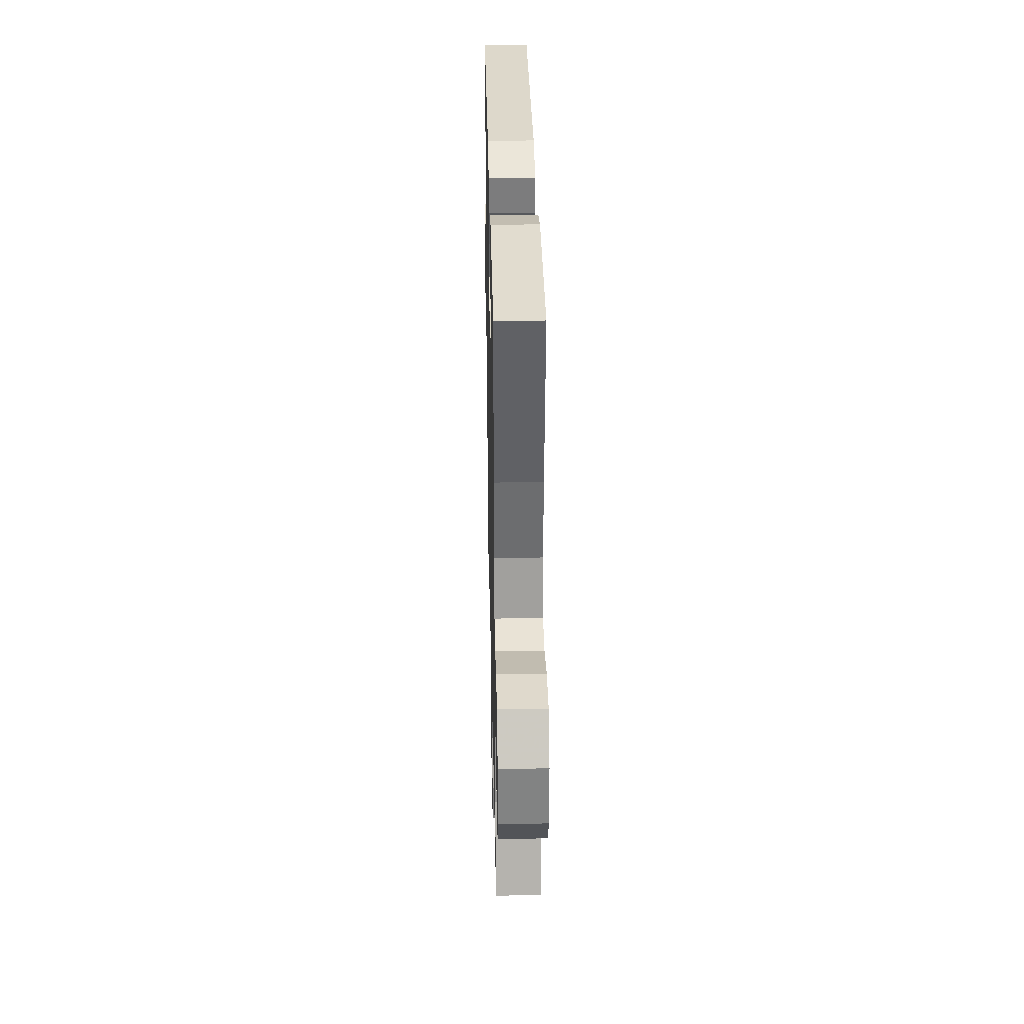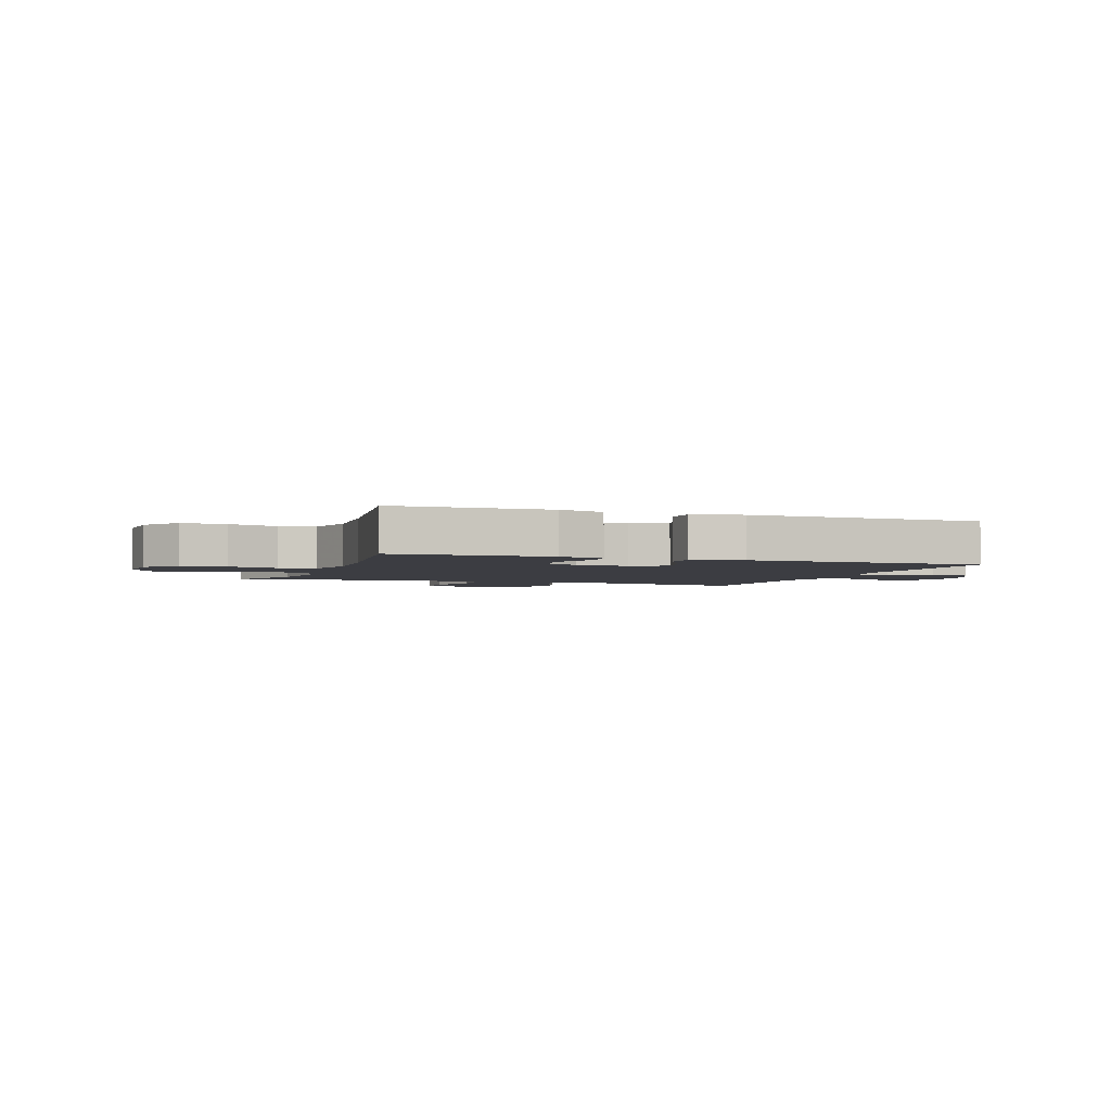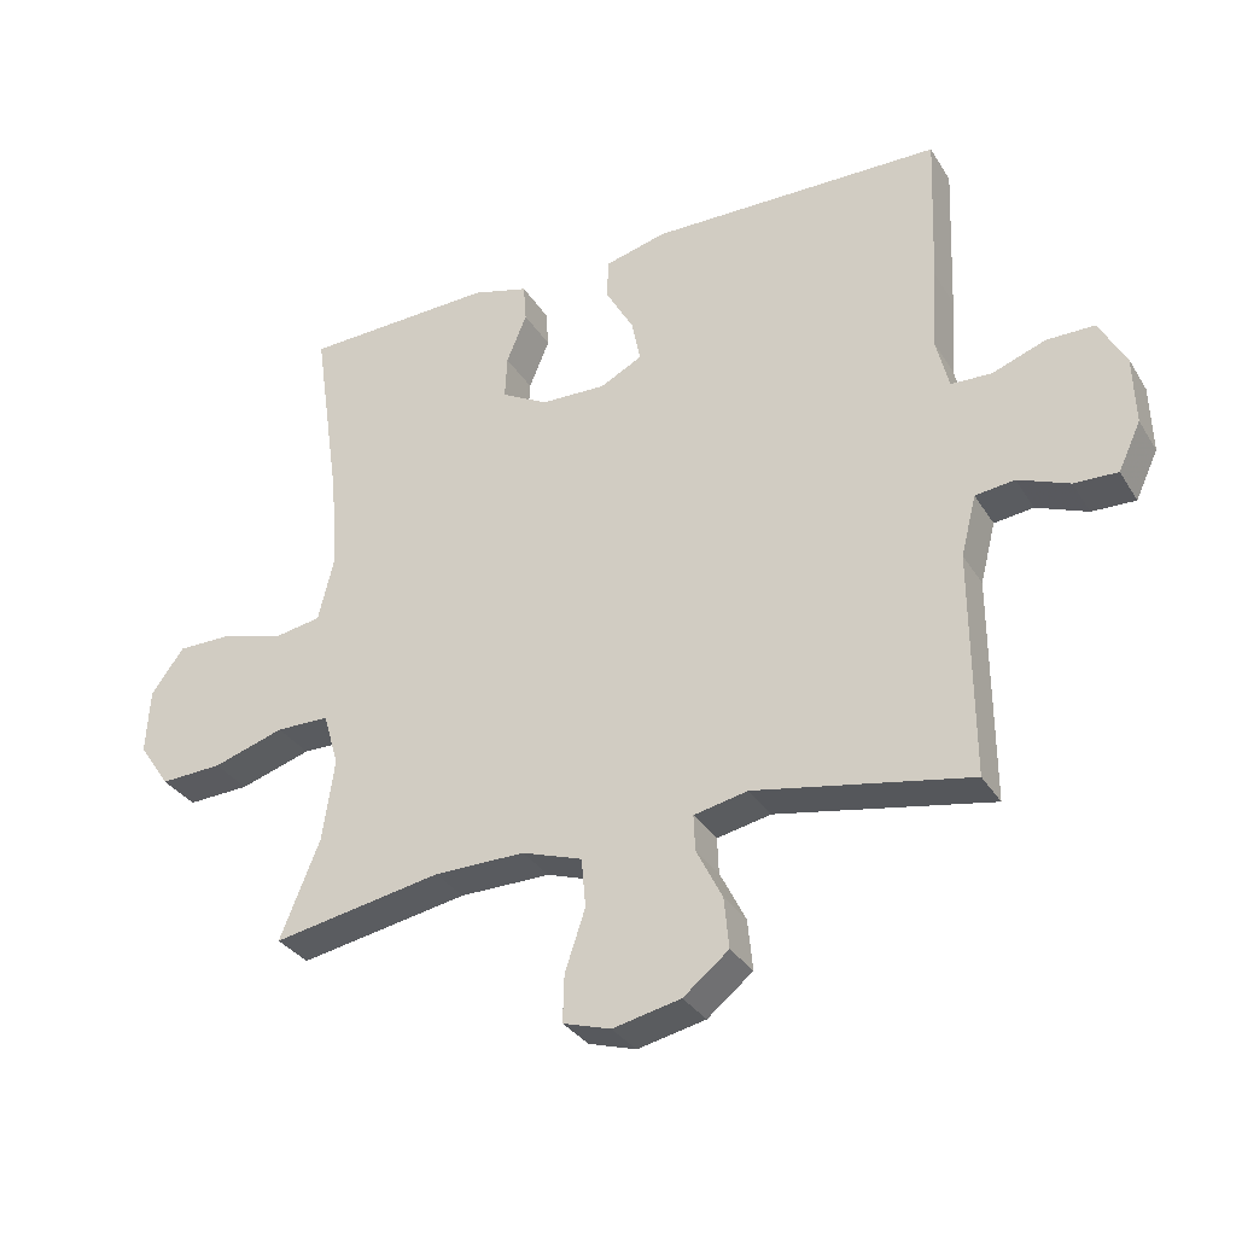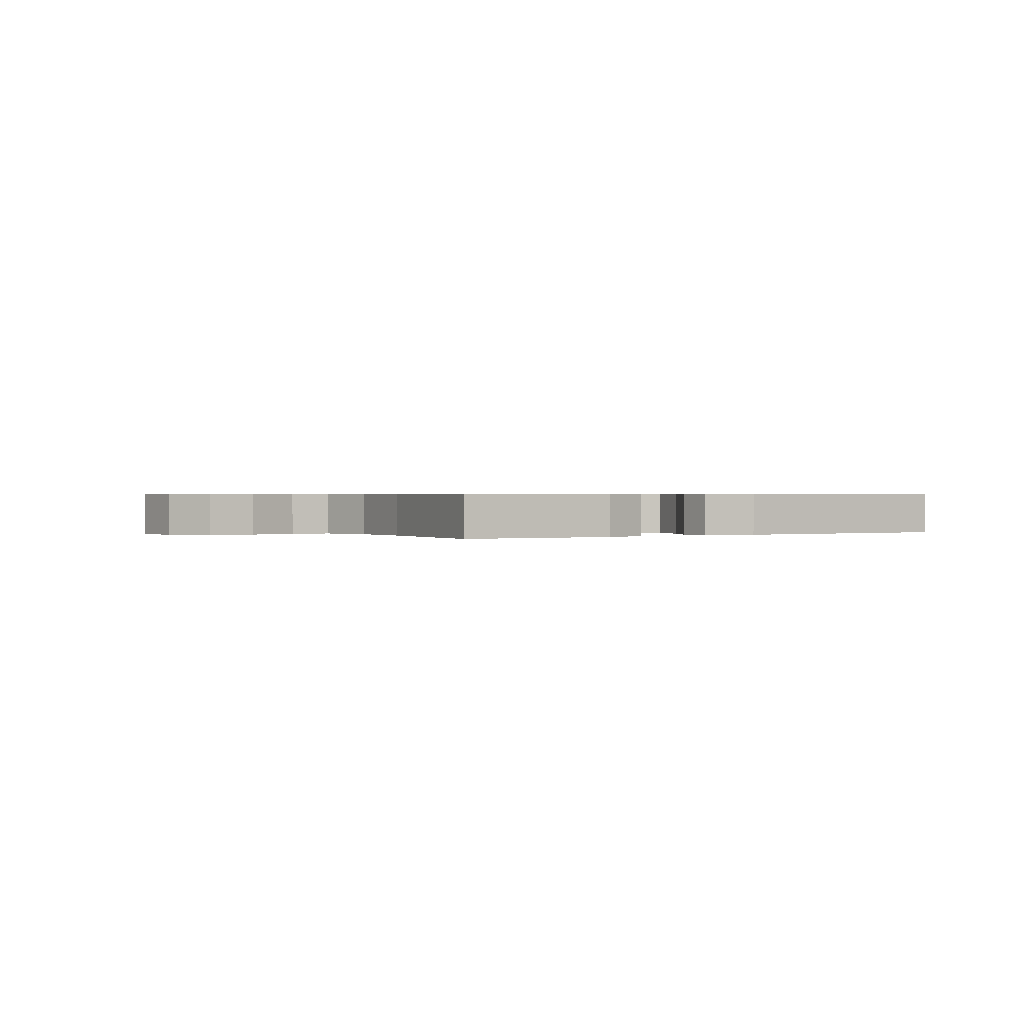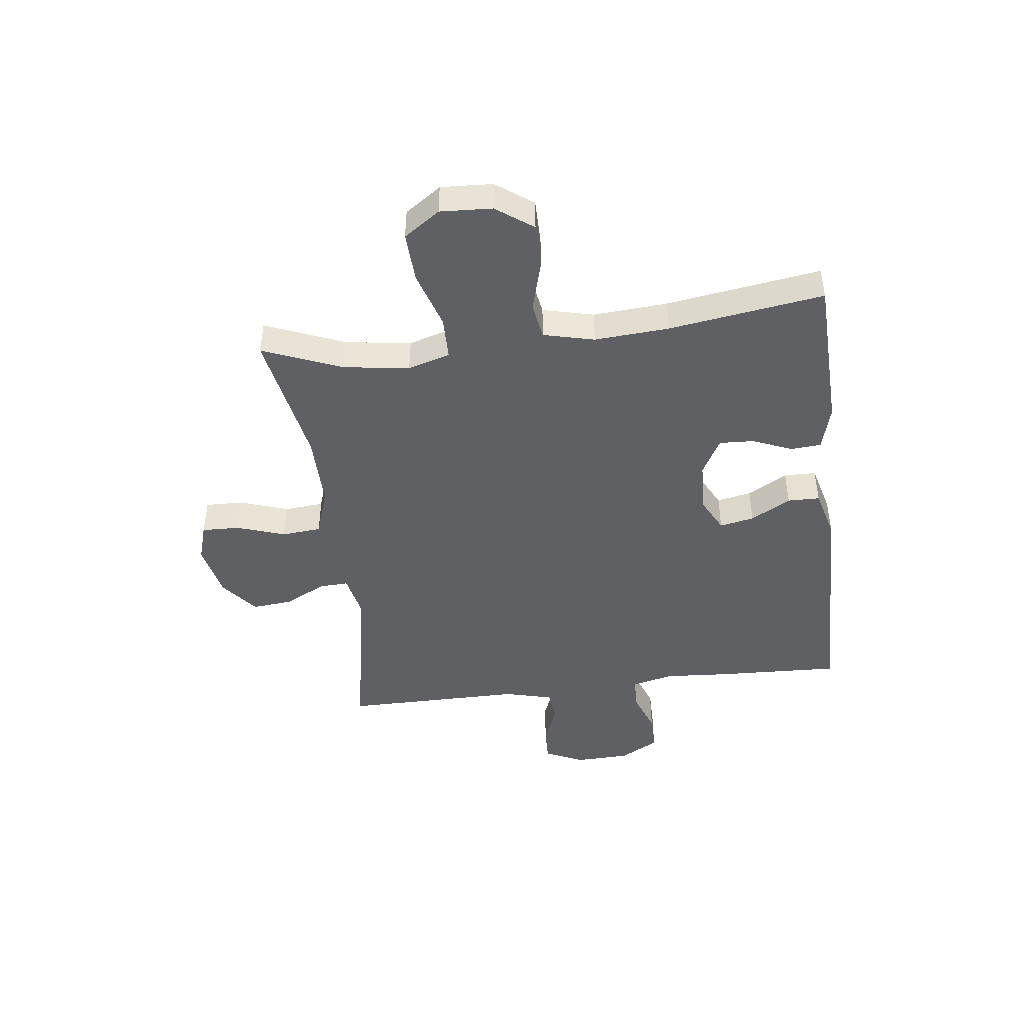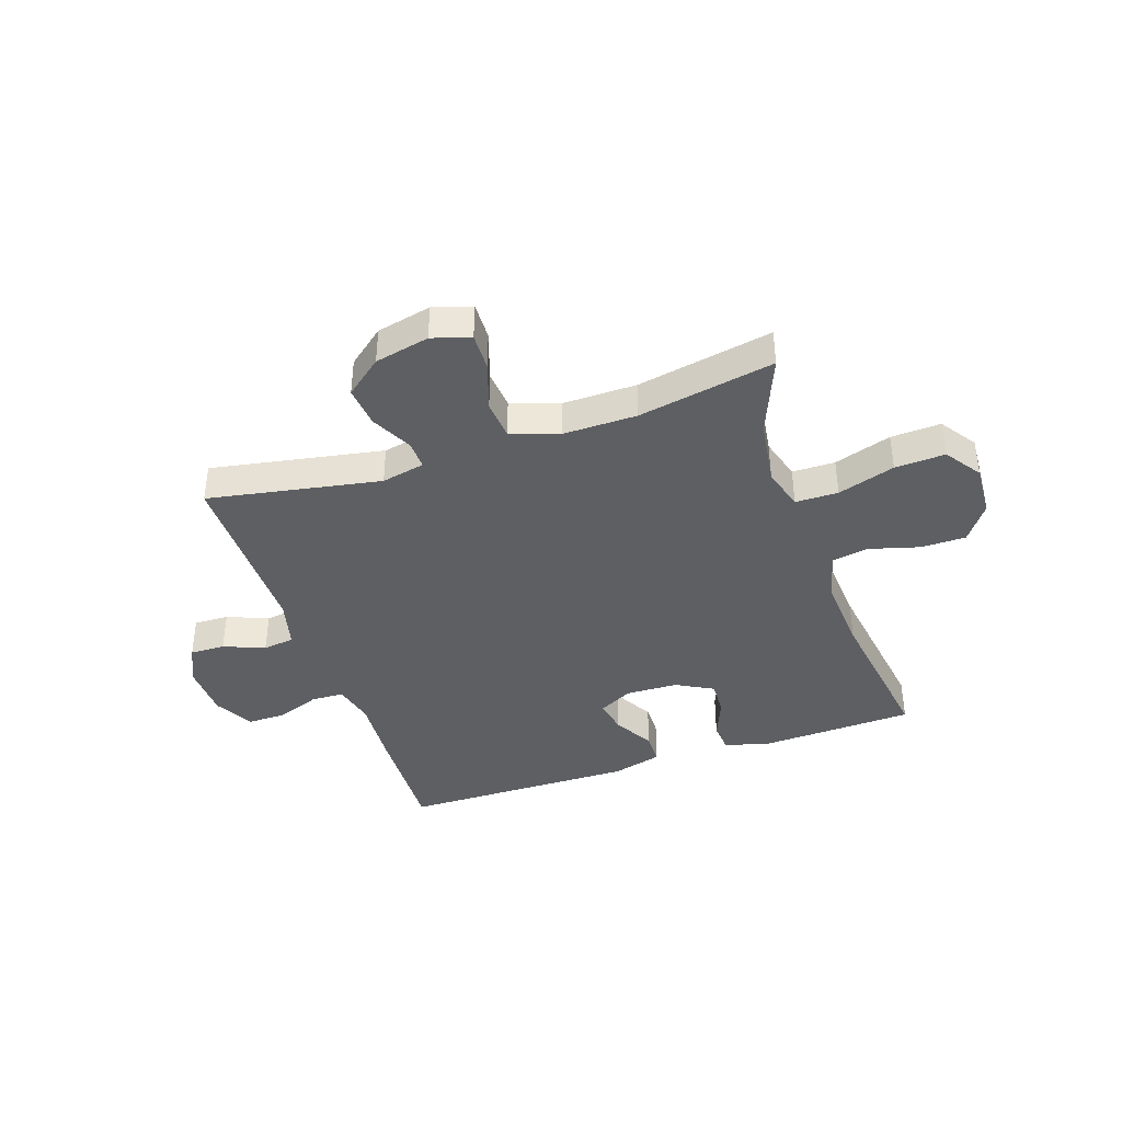
<metadata>
{"format":"obj","ext":"obj","renderer":"f3d","projection":"perspective","resolution":1024,"background":"white","views":[{"elev":32.3,"azim":-91.2,"up":"+Z"},{"elev":-2.9,"azim":-19.9,"up":"+Y"},{"elev":-32.3,"azim":26.9,"up":"+Z"},{"elev":0.5,"azim":-33.5,"up":"+Y"},{"elev":-45.2,"azim":-82.9,"up":"+Y"},{"elev":-40.0,"azim":-161.2,"up":"+Y"}]}
</metadata>
<code>
v 0.5 0.07 0.5
v 0.491 0.07 0.28
v 0.483 0.07 0.164
v 0.501 0.07 0.09
v 0.559 0.07 0.088
v 0.635 0.07 0.116
v 0.703 0.07 0.116
v 0.741 0.07 0.047
v 0.744 0.07 -0.051
v 0.712 0.07 -0.119
v 0.65 0.07 -0.117
v 0.577 0.07 -0.088
v 0.521 0.07 -0.095
v 0.499 0.07 -0.181
v 0.5 0.07 -0.5
v 0.194 0.07 -0.443
v 0.117 0.07 -0.459
v 0.119 0.07 -0.51
v 0.156 0.07 -0.583
v 0.163 0.07 -0.655
v 0.098 0.07 -0.707
v 0.001 0.07 -0.728
v -0.067 0.07 -0.707
v -0.065 0.07 -0.64
v -0.036 0.07 -0.554
v -0.042 0.07 -0.484
v -0.128 0.07 -0.455
v -0.258 0.07 -0.456
v -0.5 0.07 -0.5
v -0.443 0.07 -0.36
v -0.426 0.07 -0.243
v -0.448 0.07 -0.168
v -0.524 0.07 -0.167
v -0.626 0.07 -0.199
v -0.715 0.07 -0.203
v -0.759 0.07 -0.139
v -0.754 0.07 -0.047
v -0.707 0.07 0.018
v -0.627 0.07 0.018
v -0.538 0.07 -0.007
v -0.473 0.07 0.004
v -0.451 0.07 0.094
v -0.46 0.07 0.226
v -0.5 0.07 0.5
v -0.226 0.07 0.51
v -0.146 0.07 0.488
v -0.142 0.07 0.434
v -0.171 0.07 0.364
v -0.174 0.07 0.302
v -0.108 0.07 0.266
v -0.015 0.07 0.263
v 0.045 0.07 0.294
v 0.033 0.07 0.355
v -0.007 0.07 0.426
v -0.006 0.07 0.483
v 0.082 0.07 0.506
v 0.5 0 0.5
v 0.491 0 0.28
v 0.483 0 0.164
v 0.501 0 0.09
v 0.559 0 0.088
v 0.635 0 0.116
v 0.703 0 0.116
v 0.741 0 0.047
v 0.744 0 -0.051
v 0.712 0 -0.119
v 0.65 0 -0.117
v 0.577 0 -0.088
v 0.521 0 -0.095
v 0.499 0 -0.181
v 0.5 0 -0.5
v 0.194 0 -0.443
v 0.117 0 -0.459
v 0.119 0 -0.51
v 0.156 0 -0.583
v 0.163 0 -0.655
v 0.098 0 -0.707
v 0.001 0 -0.728
v -0.067 0 -0.707
v -0.065 0 -0.64
v -0.036 0 -0.554
v -0.042 0 -0.484
v -0.128 0 -0.455
v -0.258 0 -0.456
v -0.5 0 -0.5
v -0.443 0 -0.36
v -0.426 0 -0.243
v -0.448 0 -0.168
v -0.524 0 -0.167
v -0.626 0 -0.199
v -0.715 0 -0.203
v -0.759 0 -0.139
v -0.754 0 -0.047
v -0.707 0 0.018
v -0.627 0 0.018
v -0.538 0 -0.007
v -0.473 0 0.004
v -0.451 0 0.094
v -0.46 0 0.226
v -0.5 0 0.5
v -0.226 0 0.51
v -0.146 0 0.488
v -0.142 0 0.434
v -0.171 0 0.364
v -0.174 0 0.302
v -0.108 0 0.266
v -0.015 0 0.263
v 0.045 0 0.294
v 0.033 0 0.355
v -0.007 0 0.426
v -0.006 0 0.483
v 0.082 0 0.506
f 53 54 55 56
f 52 53 56 1
f 51 52 1 2
f 45 46 47 48
f 43 44 45 48
f 42 43 48 49
f 41 42 49 50
f 37 38 39 40
f 37 40 41
f 36 37 41
f 33 34 35 36
f 32 33 36 41
f 31 32 41 50
f 28 29 30
f 27 28 30 31
f 26 27 31 50
f 22 23 24 25
f 22 25 26
f 18 19 20 21
f 17 18 21 22
f 14 15 16
f 13 14 16 17
f 9 10 11 12
f 9 12 13
f 8 9 13
f 5 6 7 8
f 4 5 8 13
f 3 4 13 17
f 51 2 3 17
f 26 50 51
f 17 22 26 51
f 112 111 110 109
f 57 112 109 108
f 58 57 108 107
f 104 103 102 101
f 104 101 100 99
f 105 104 99 98
f 106 105 98 97
f 96 95 94 93
f 97 96 93
f 97 93 92
f 92 91 90 89
f 97 92 89 88
f 106 97 88 87
f 86 85 84
f 87 86 84 83
f 106 87 83 82
f 81 80 79 78
f 82 81 78
f 77 76 75 74
f 78 77 74 73
f 72 71 70
f 73 72 70 69
f 68 67 66 65
f 69 68 65
f 69 65 64
f 64 63 62 61
f 69 64 61 60
f 73 69 60 59
f 73 59 58 107
f 107 106 82
f 107 82 78 73
f 1 57 58 2
f 2 58 59 3
f 3 59 60 4
f 4 60 61 5
f 5 61 62 6
f 6 62 63 7
f 7 63 64 8
f 8 64 65 9
f 9 65 66 10
f 10 66 67 11
f 11 67 68 12
f 12 68 69 13
f 13 69 70 14
f 14 70 71 15
f 15 71 72 16
f 16 72 73 17
f 17 73 74 18
f 18 74 75 19
f 19 75 76 20
f 20 76 77 21
f 21 77 78 22
f 22 78 79 23
f 23 79 80 24
f 24 80 81 25
f 25 81 82 26
f 26 82 83 27
f 27 83 84 28
f 28 84 85 29
f 29 85 86 30
f 30 86 87 31
f 31 87 88 32
f 32 88 89 33
f 33 89 90 34
f 34 90 91 35
f 35 91 92 36
f 36 92 93 37
f 37 93 94 38
f 38 94 95 39
f 39 95 96 40
f 40 96 97 41
f 41 97 98 42
f 42 98 99 43
f 43 99 100 44
f 44 100 101 45
f 45 101 102 46
f 46 102 103 47
f 47 103 104 48
f 48 104 105 49
f 49 105 106 50
f 50 106 107 51
f 51 107 108 52
f 52 108 109 53
f 53 109 110 54
f 54 110 111 55
f 55 111 112 56
f 56 112 57 1

</code>
